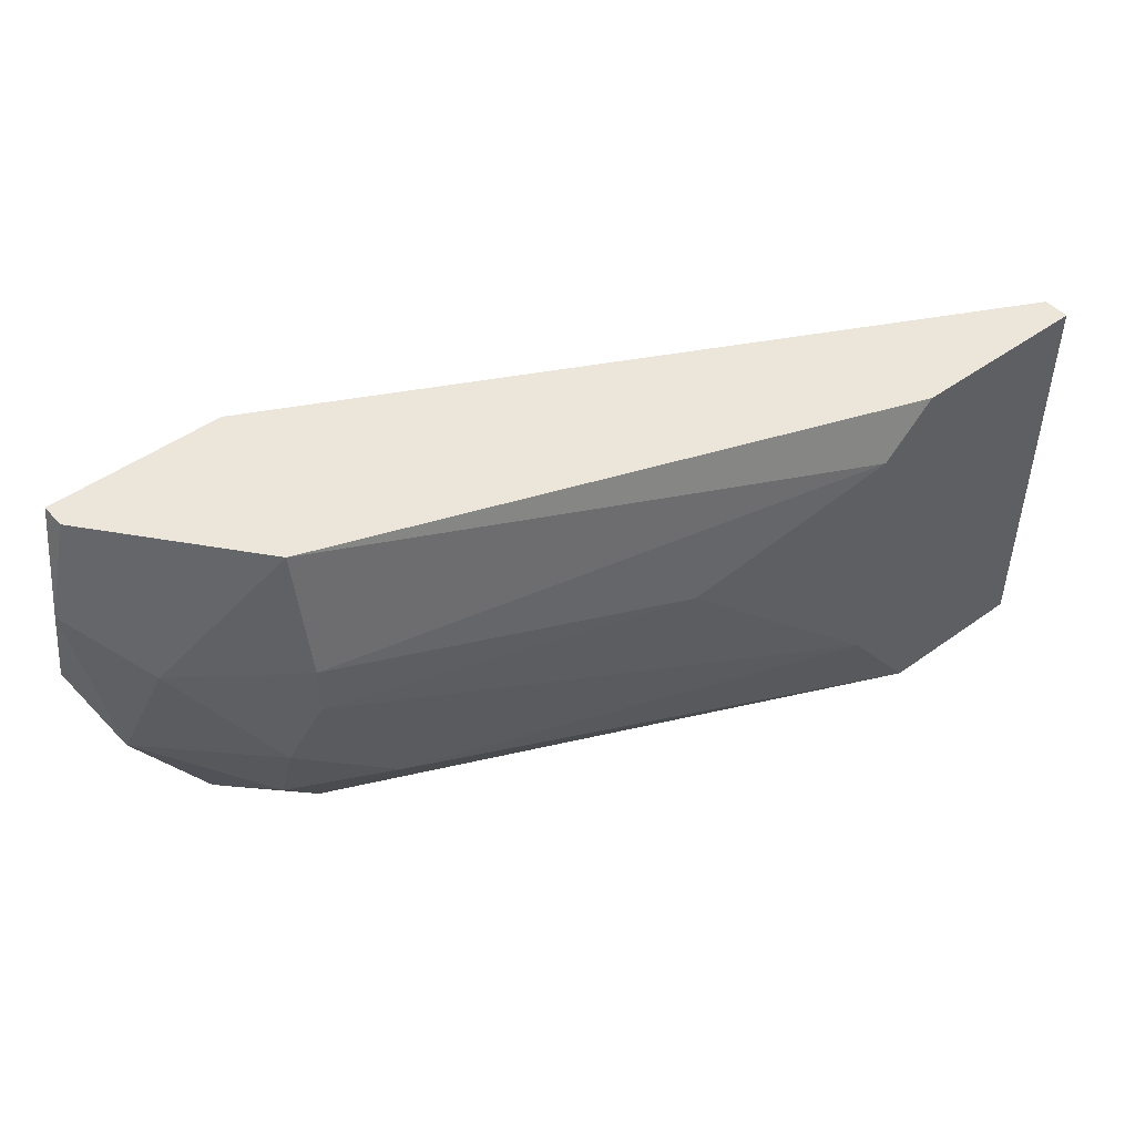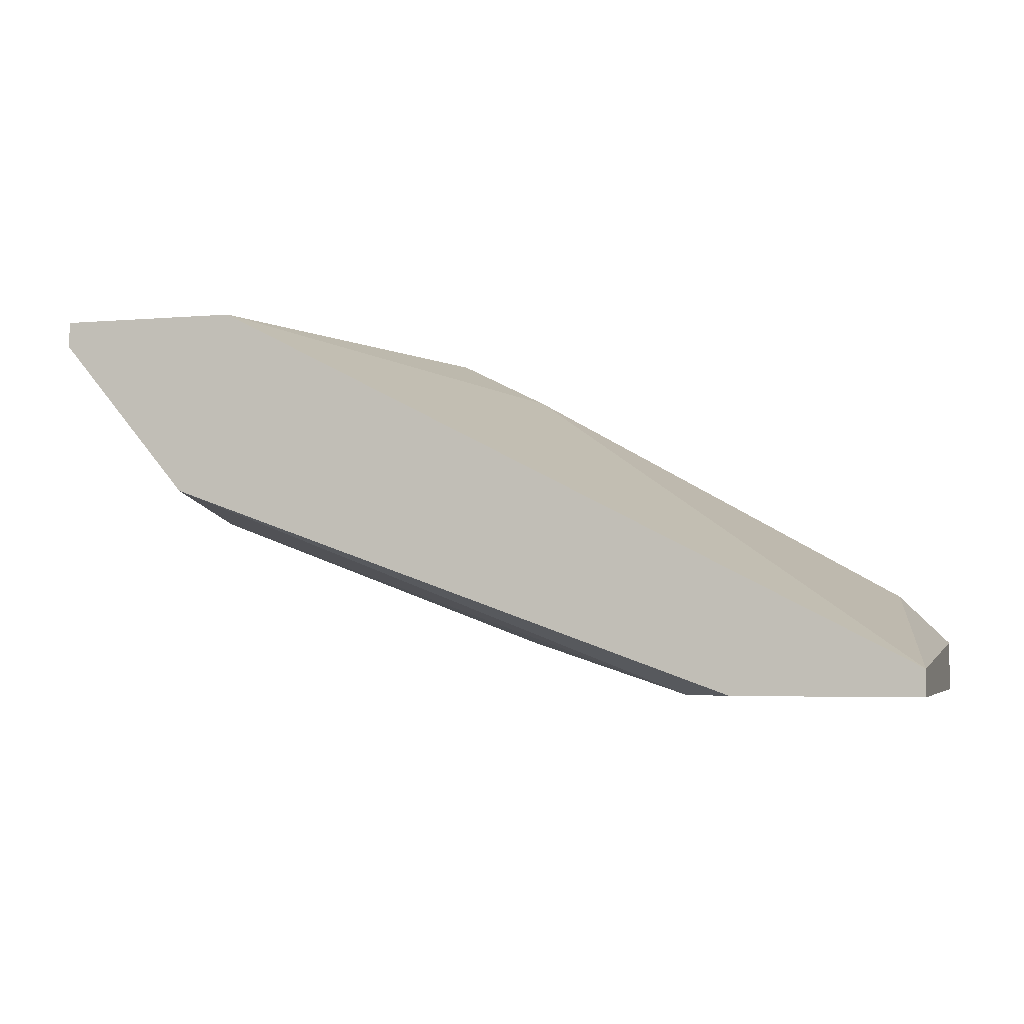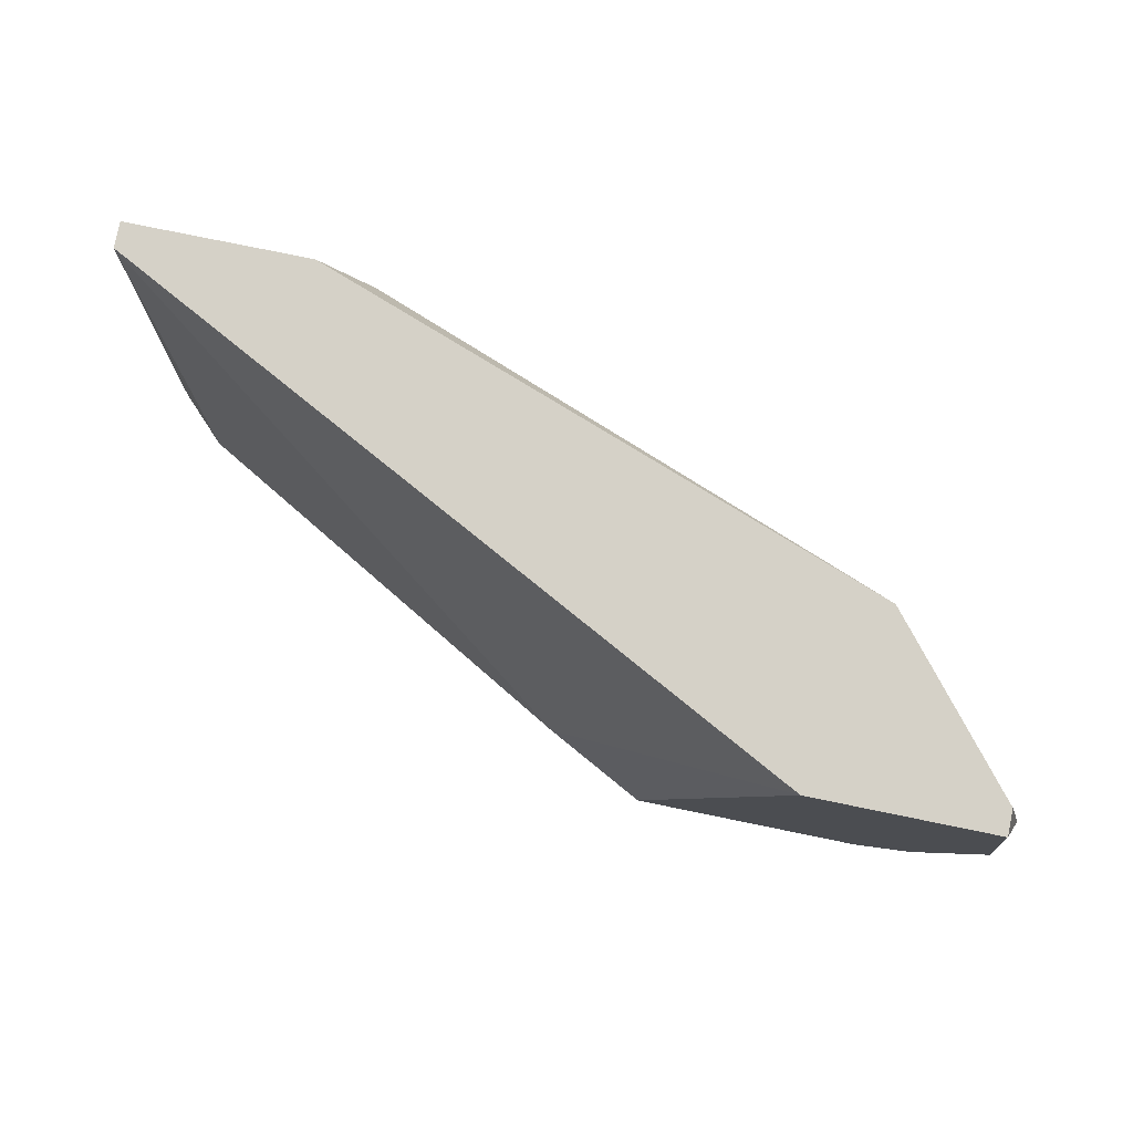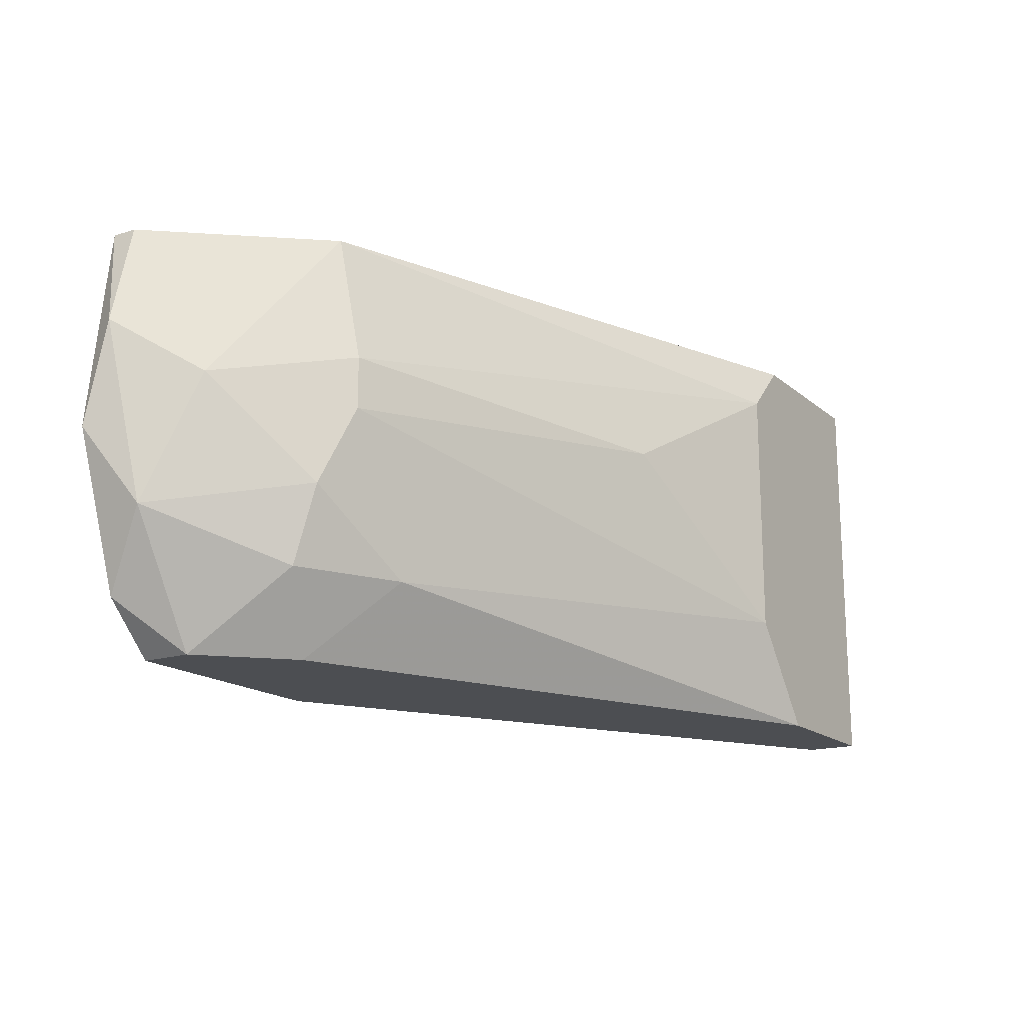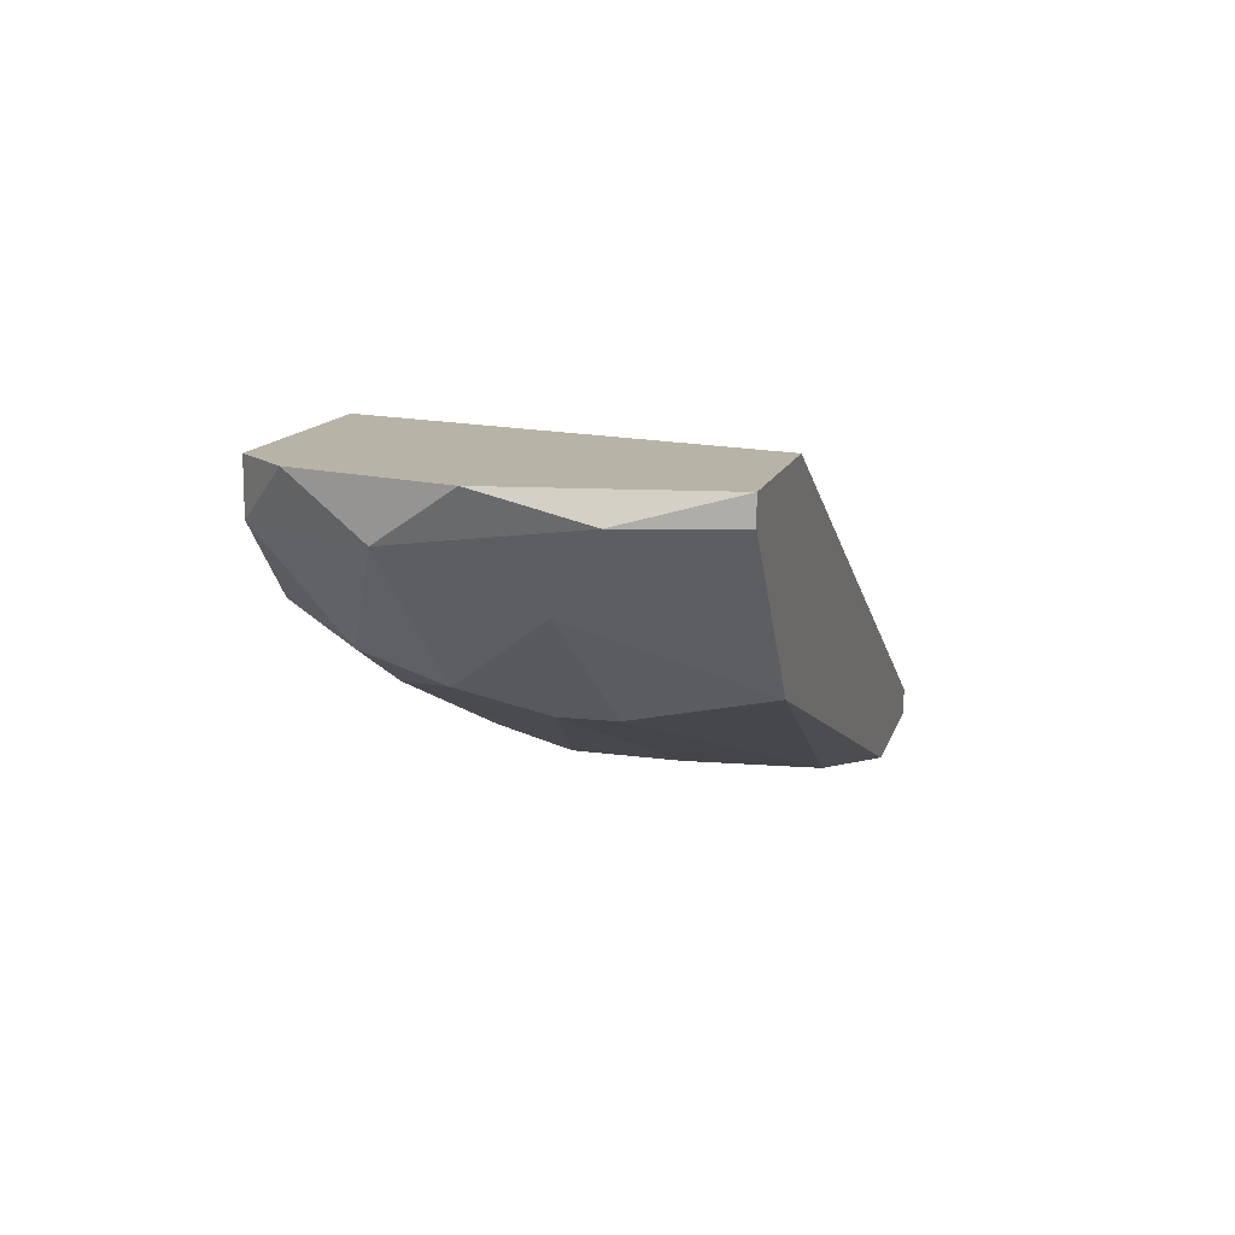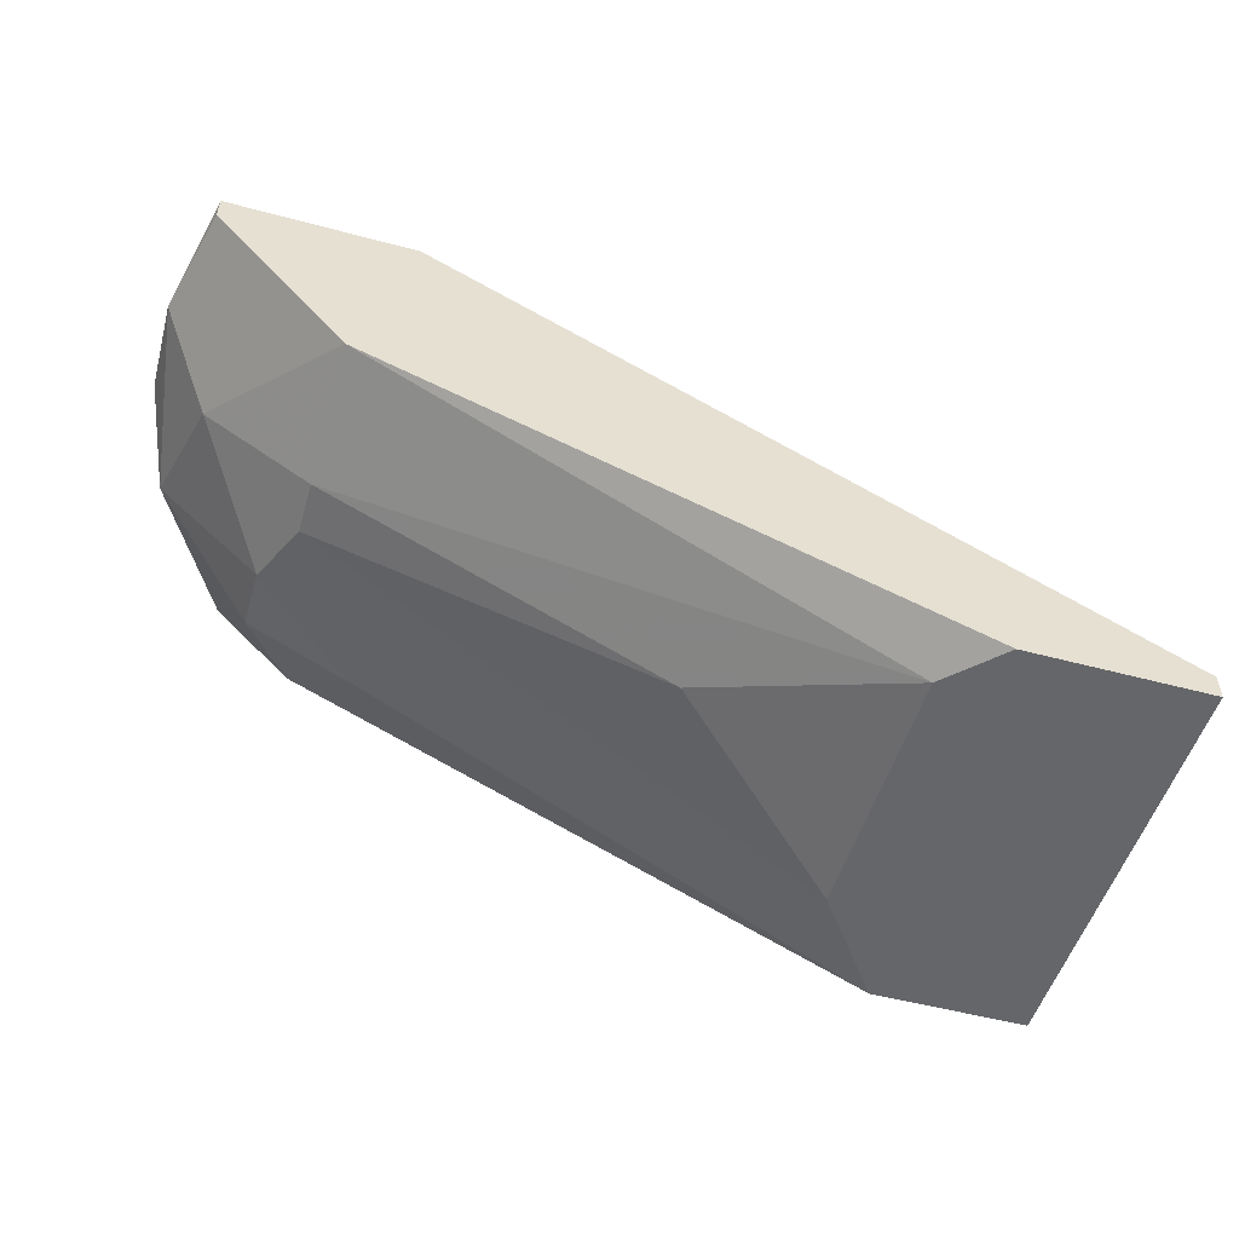
<metadata>
{"format":"obj","ext":"obj","renderer":"f3d","projection":"perspective","resolution":1024,"background":"white","views":[{"elev":47.6,"azim":-39.1,"up":"+Z"},{"elev":-4.3,"azim":15.9,"up":"+Y"},{"elev":79.5,"azim":-168.5,"up":"+Z"},{"elev":-16.9,"azim":-57.7,"up":"+Z"},{"elev":12.8,"azim":-75.8,"up":"+Y"},{"elev":-51.7,"azim":-16.2,"up":"+Y"}]}
</metadata>
<code>
v -0.02076 0.003914 -0.005393
v -0.01306 -0.005201 0.005125
v -0.01446 -0.005201 -0.00329
v -0.01446 -0.005201 0.003722
v -0.008145 -0.005201 -0.006095
v -0.008145 -0.005201 0.005125
v -0.008145 -0.004499 0.005125
v -0.008145 -0.003797 -0.006095
v -0.01236 -0.005201 -0.006095
v -0.00955 -0.002394 -0.005393
v -0.02778 0.001811 -0.006095
v -0.03269 0.004616 0.002319
v -0.03269 0.005318 -0.000485
v -0.03128 0.002512 0.000916
v -0.03128 0.005318 -0.004693
v -0.02988 0.005318 -0.006095
v -0.02988 0.003914 -0.006095
v -0.02848 -0.000291 0.000214
v -0.02848 -0.000291 0.001617
v -0.02848 0.000409 0.005125
v -0.02707 0.005318 0.005125
v -0.03198 0.004616 0.005125
v -0.03198 0.005318 0.005125
v -0.03198 0.003914 -0.002588
v -0.02638 -0.000291 -0.003991
v -0.02918 0.00111 -0.003991
v -0.02918 0.000409 -0.001888
v -0.02357 0.005318 -0.006095
v -0.01937 -0.003797 0.000916
f 24 13 15
f 17 16 8
f 17 8 9
f 21 2 7
f 8 16 28
f 16 21 28
f 2 21 22
f 2 22 20
f 21 16 13
f 7 8 10
f 8 28 10
f 2 9 5
f 9 8 5
f 8 7 5
f 21 7 1
f 28 21 1
f 7 10 1
f 10 28 1
f 9 2 3
f 29 18 3
f 20 22 14
f 7 2 6
f 2 5 6
f 5 7 6
f 17 9 11
f 26 17 11
f 17 26 24
f 9 3 25
f 11 9 25
f 26 11 25
f 2 20 4
f 3 2 4
f 29 3 4
f 22 21 23
f 21 13 23
f 18 29 19
f 20 14 19
f 4 20 19
f 29 4 19
f 14 22 12
f 13 24 12
f 24 14 12
f 22 23 12
f 23 13 12
f 3 18 27
f 24 26 27
f 14 24 27
f 26 25 27
f 25 3 27
f 18 19 27
f 19 14 27
f 16 17 15
f 13 16 15
f 17 24 15

</code>
